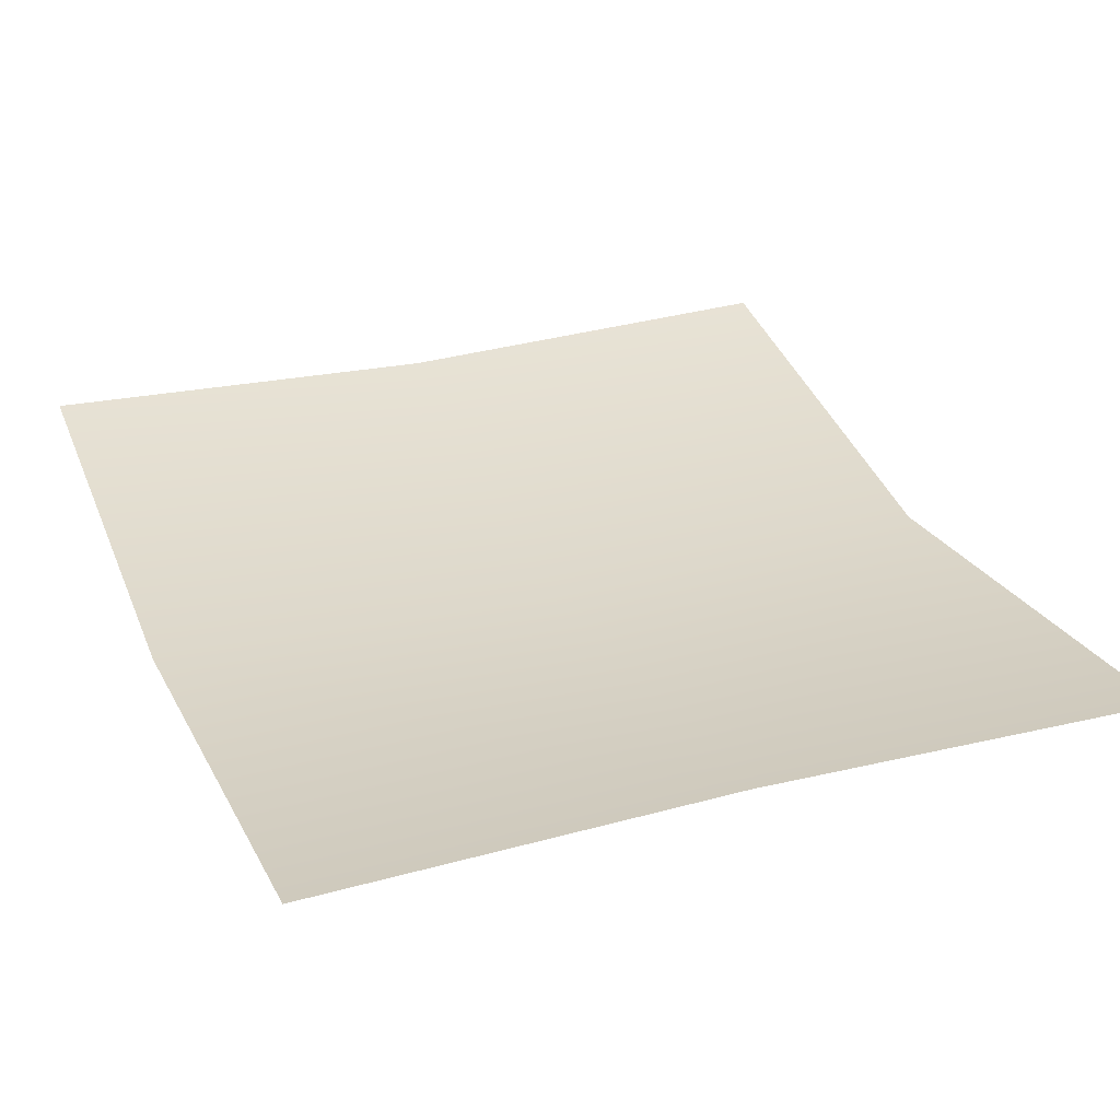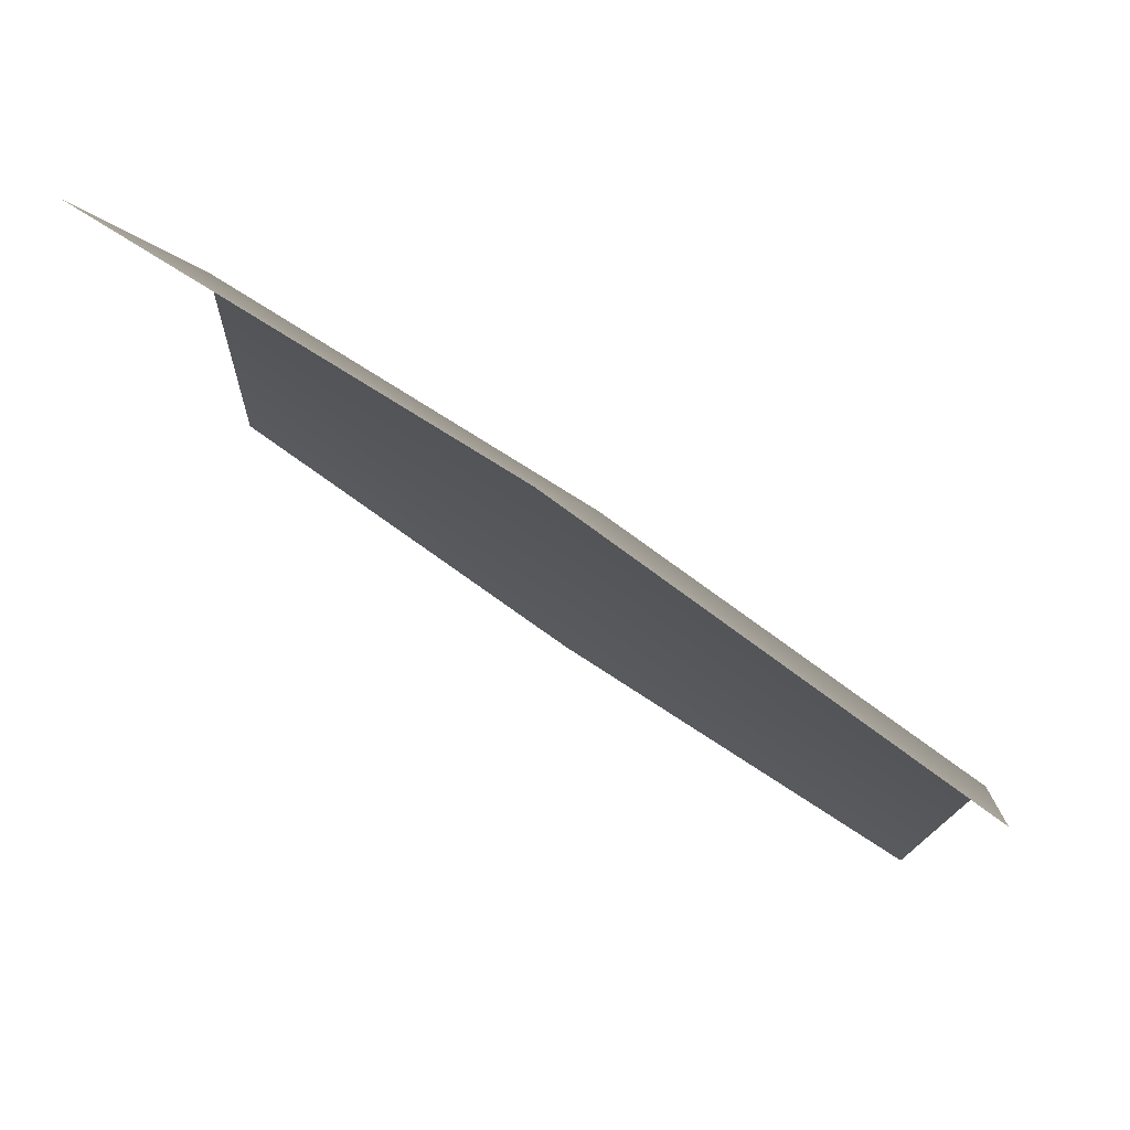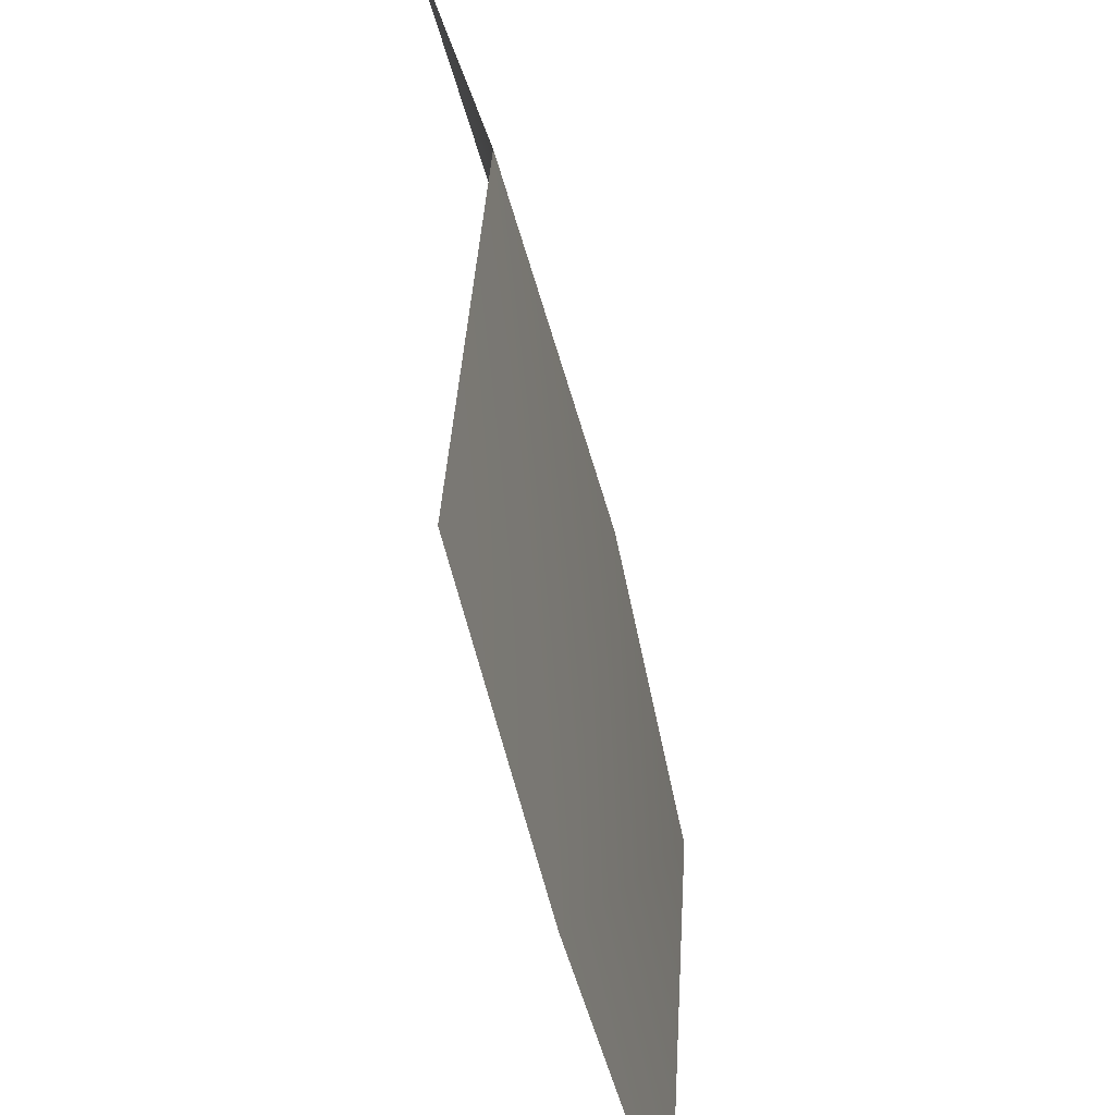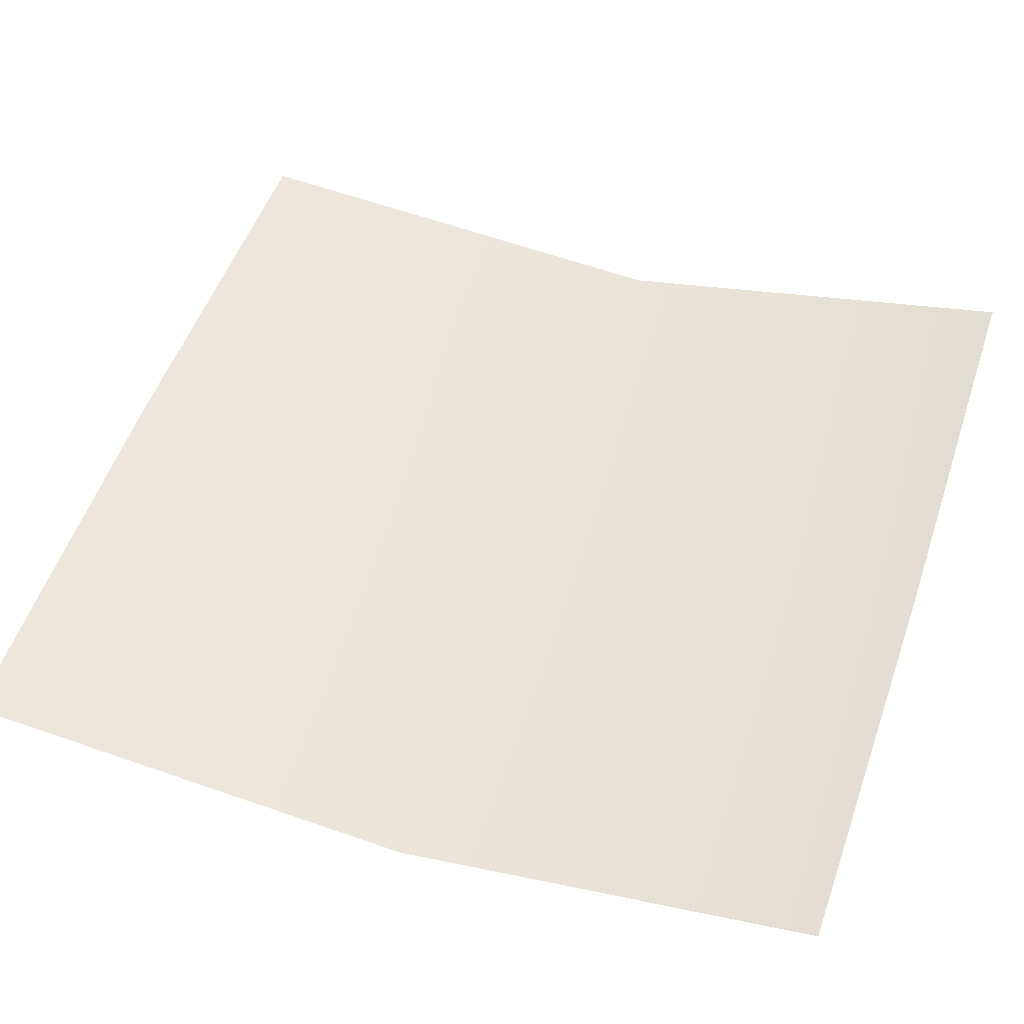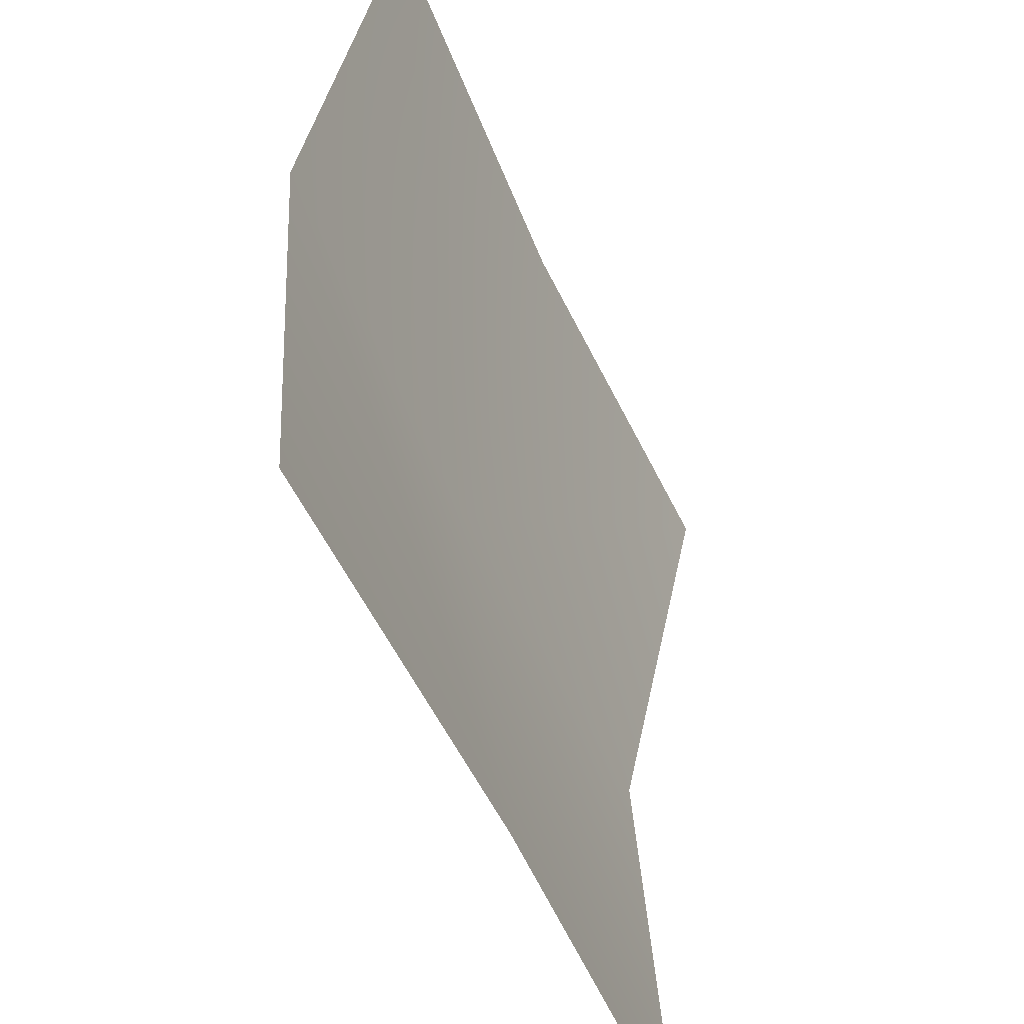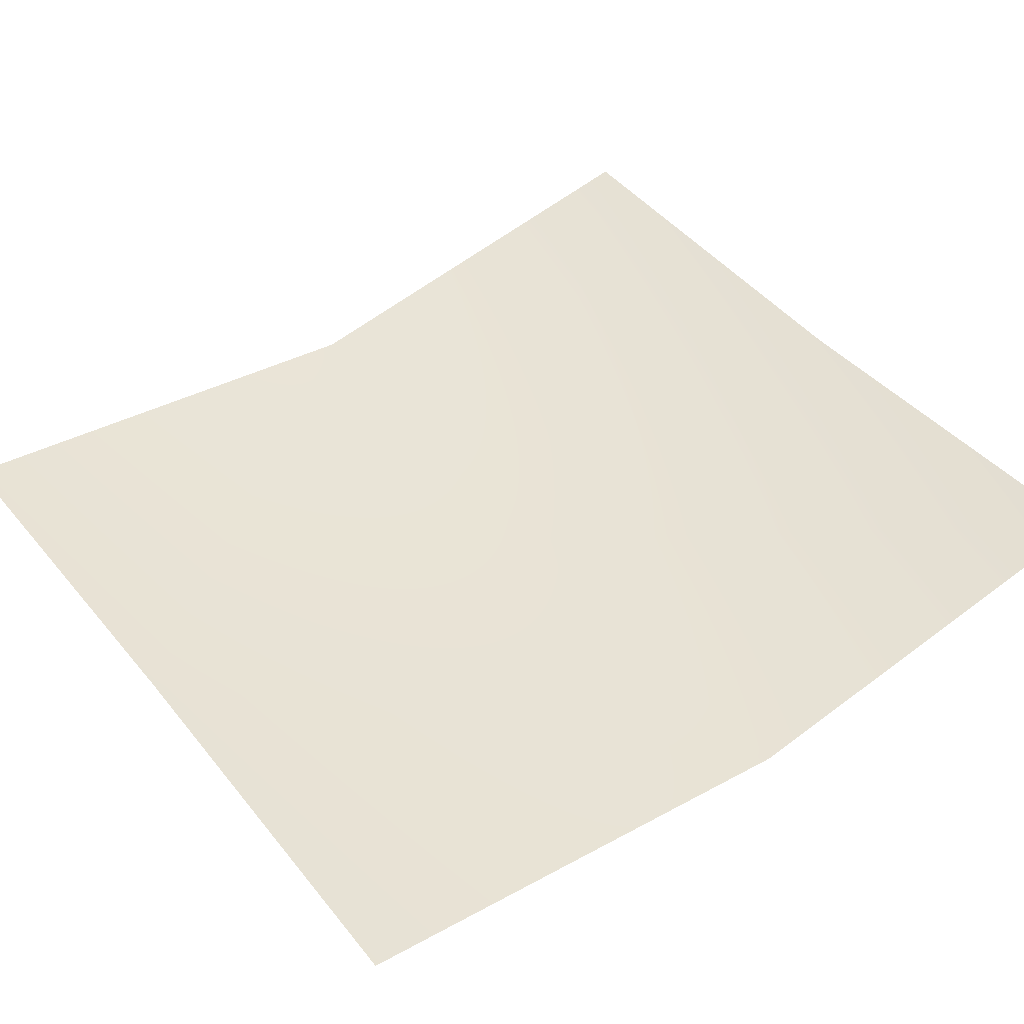
<metadata>
{"format":"obj","ext":"obj","renderer":"f3d","projection":"perspective","resolution":1024,"background":"white","views":[{"elev":27.9,"azim":-21.6,"up":"+Z"},{"elev":78.8,"azim":34.1,"up":"+Y"},{"elev":-49.7,"azim":102.5,"up":"+Y"},{"elev":53.0,"azim":108.9,"up":"+Z"},{"elev":-53.0,"azim":-66.8,"up":"+Y"},{"elev":42.3,"azim":54.5,"up":"+Z"}]}
</metadata>
<code>
g Kiana_logo01
v -3.5e-05 -0.0327 -6.4e-05
v -0.03034 -0.03269 -0.000703
v -0.03034 0.001618 -0.002841
v -3.5e-05 0.001623 -0.003897
v -0.03034 0.0325 0.003897
v -3.5e-05 0.0327 0.002781
v 0.03034 0.001618 -0.002841
v 0.03034 -0.03269 -0.000703
v 0.03034 0.0325 0.003897
f 1 2 3
f 1 3 4
f 4 3 5
f 4 5 6
f 1 4 7
f 1 7 8
f 4 6 9
f 4 9 7

</code>
